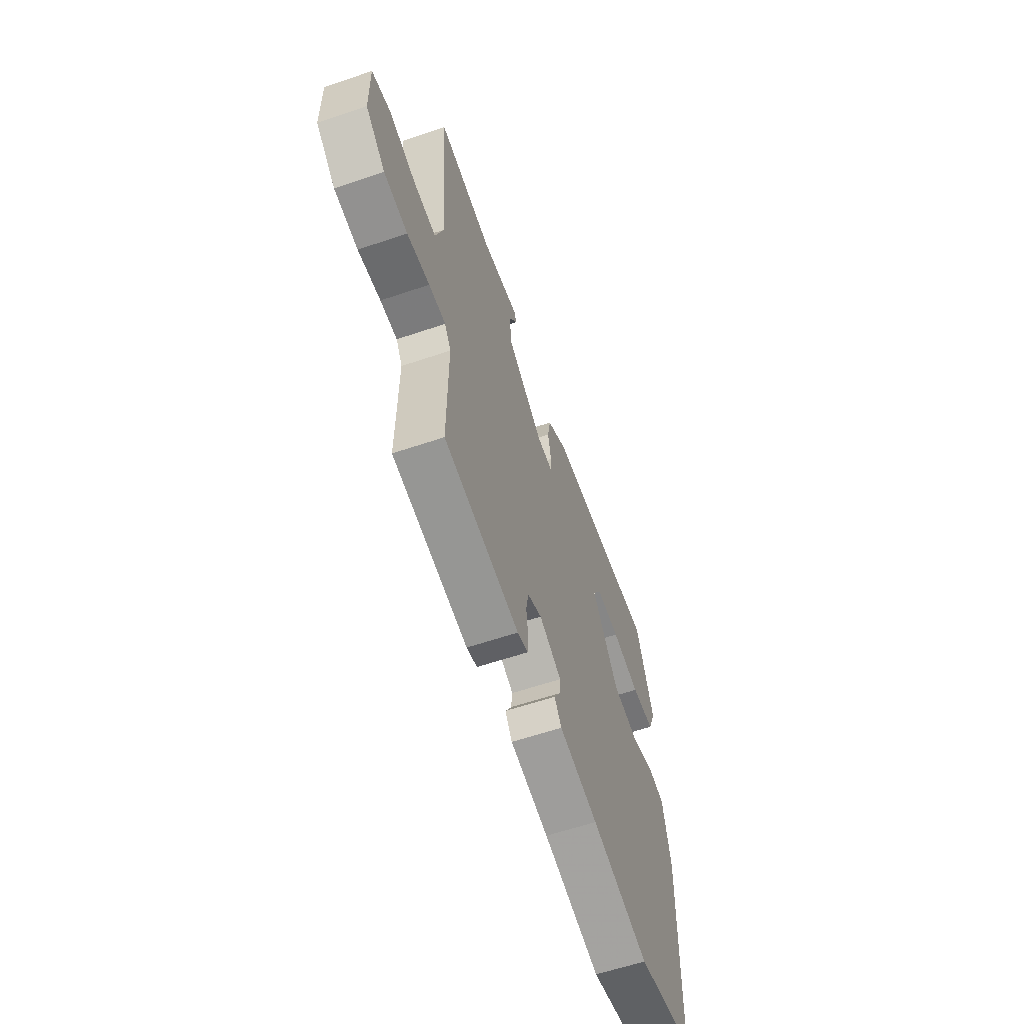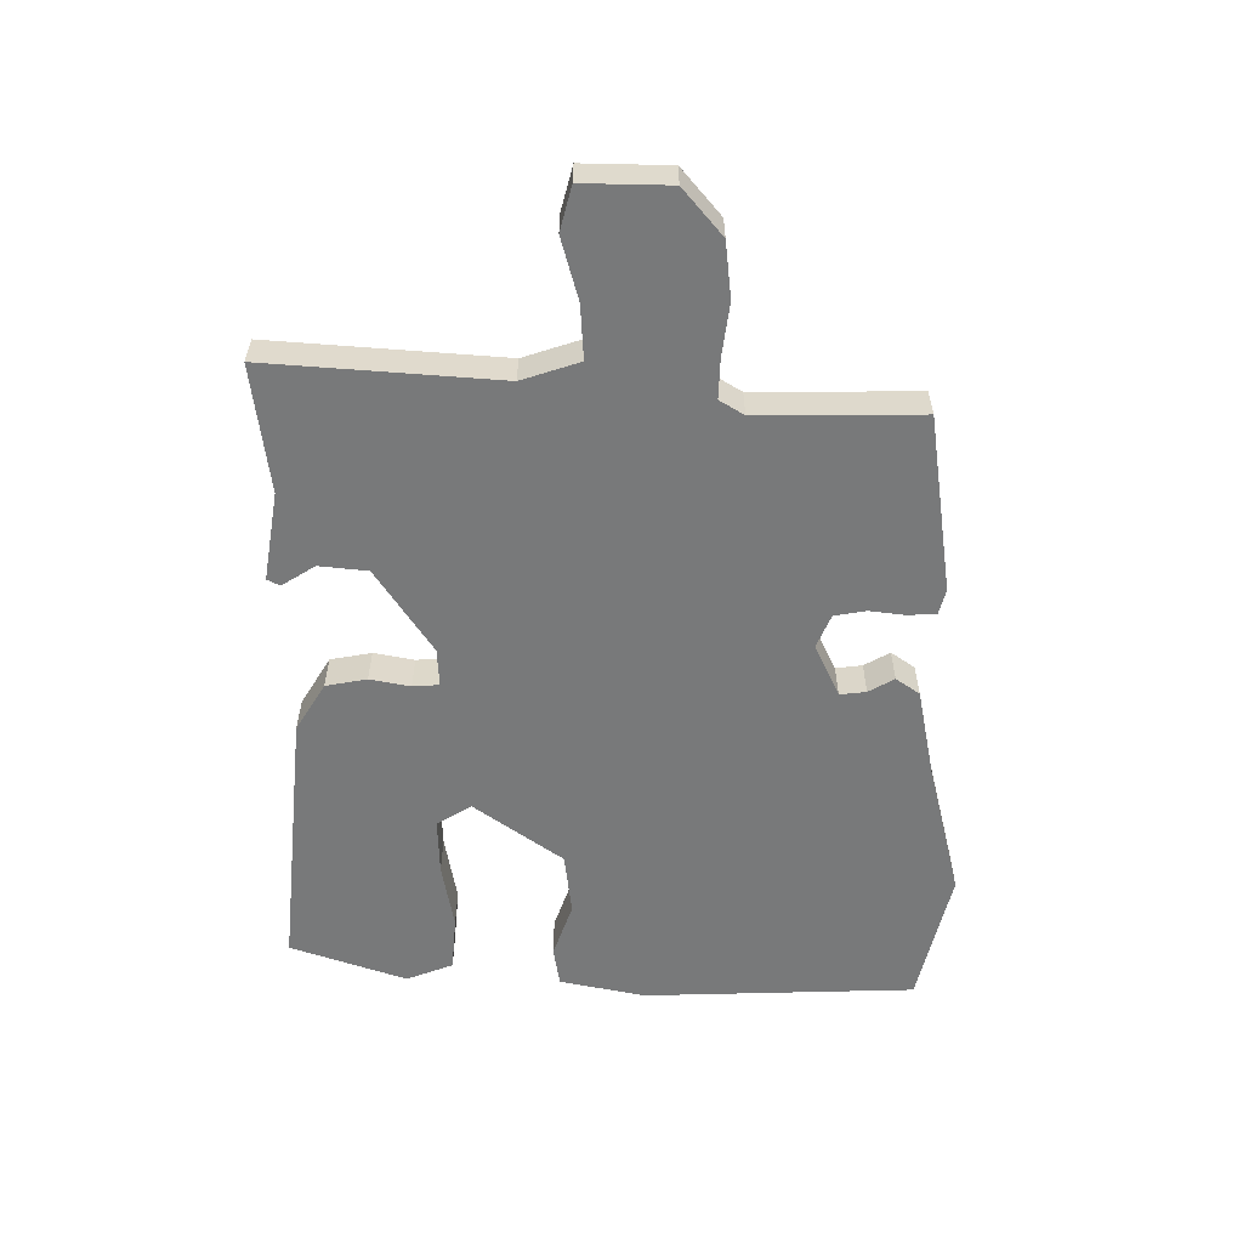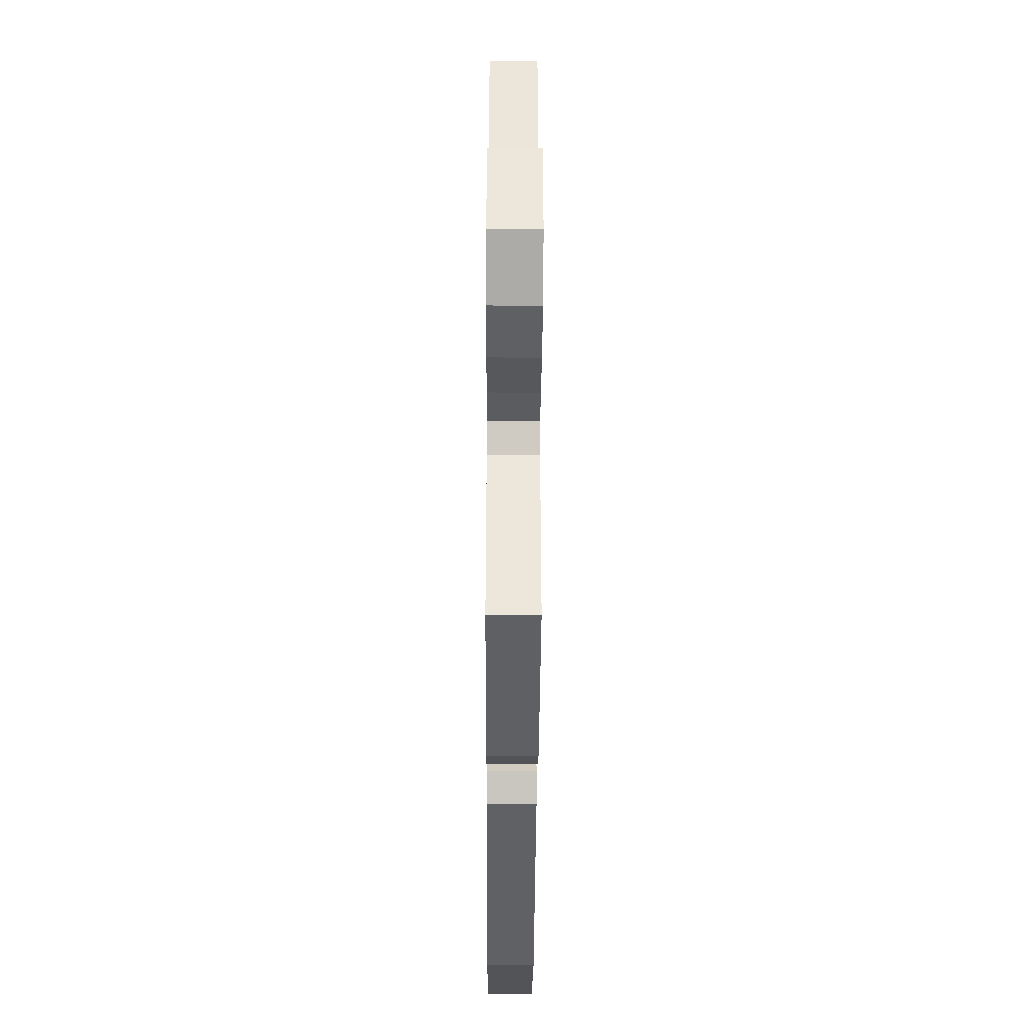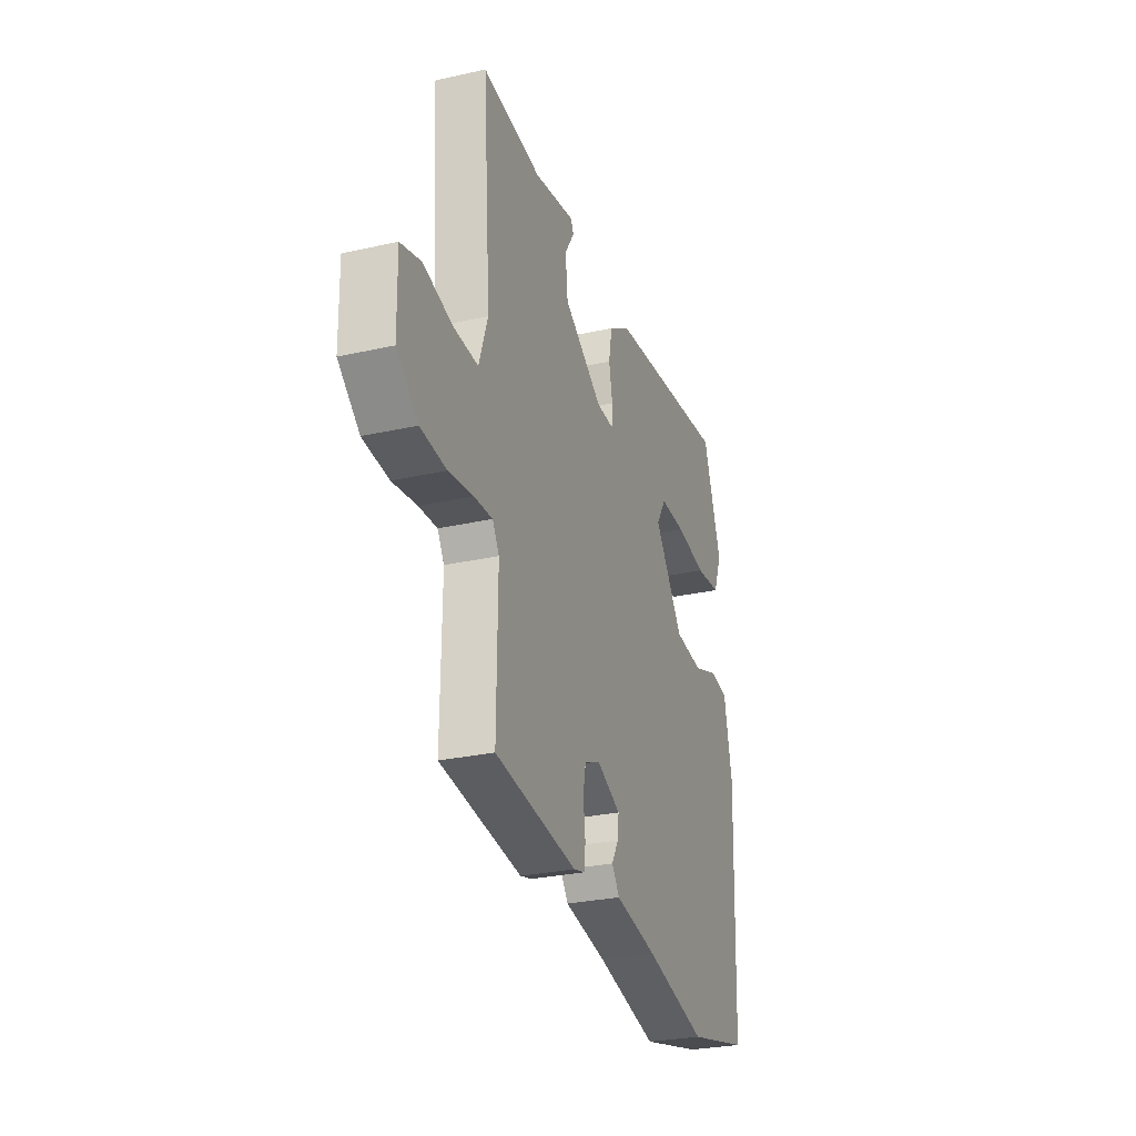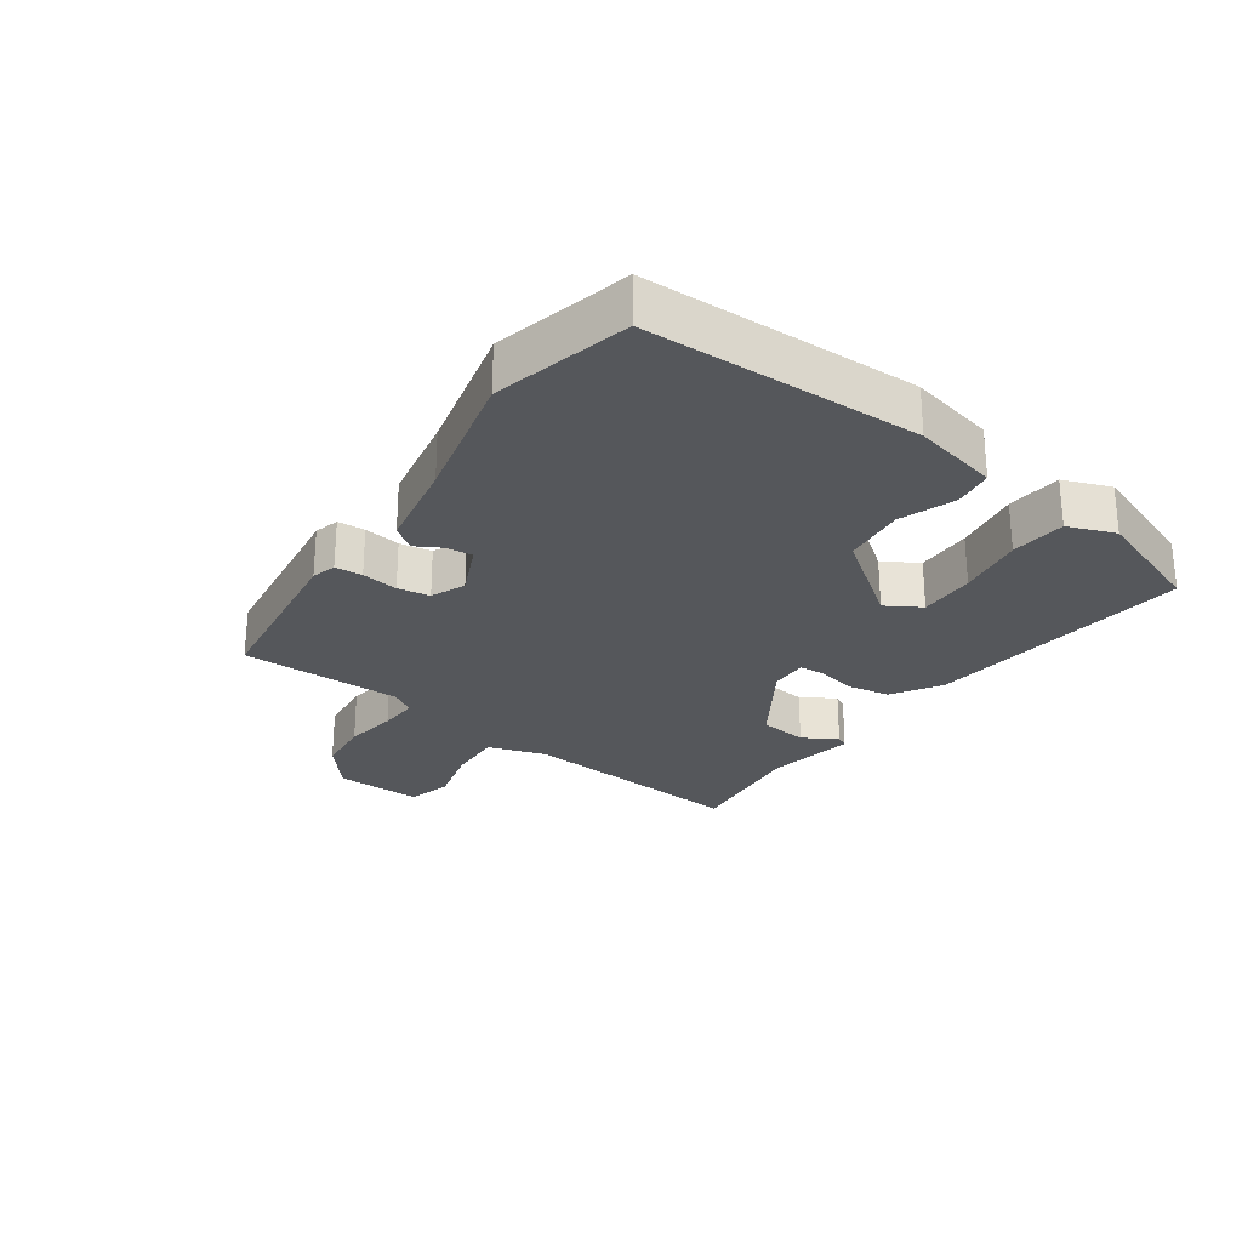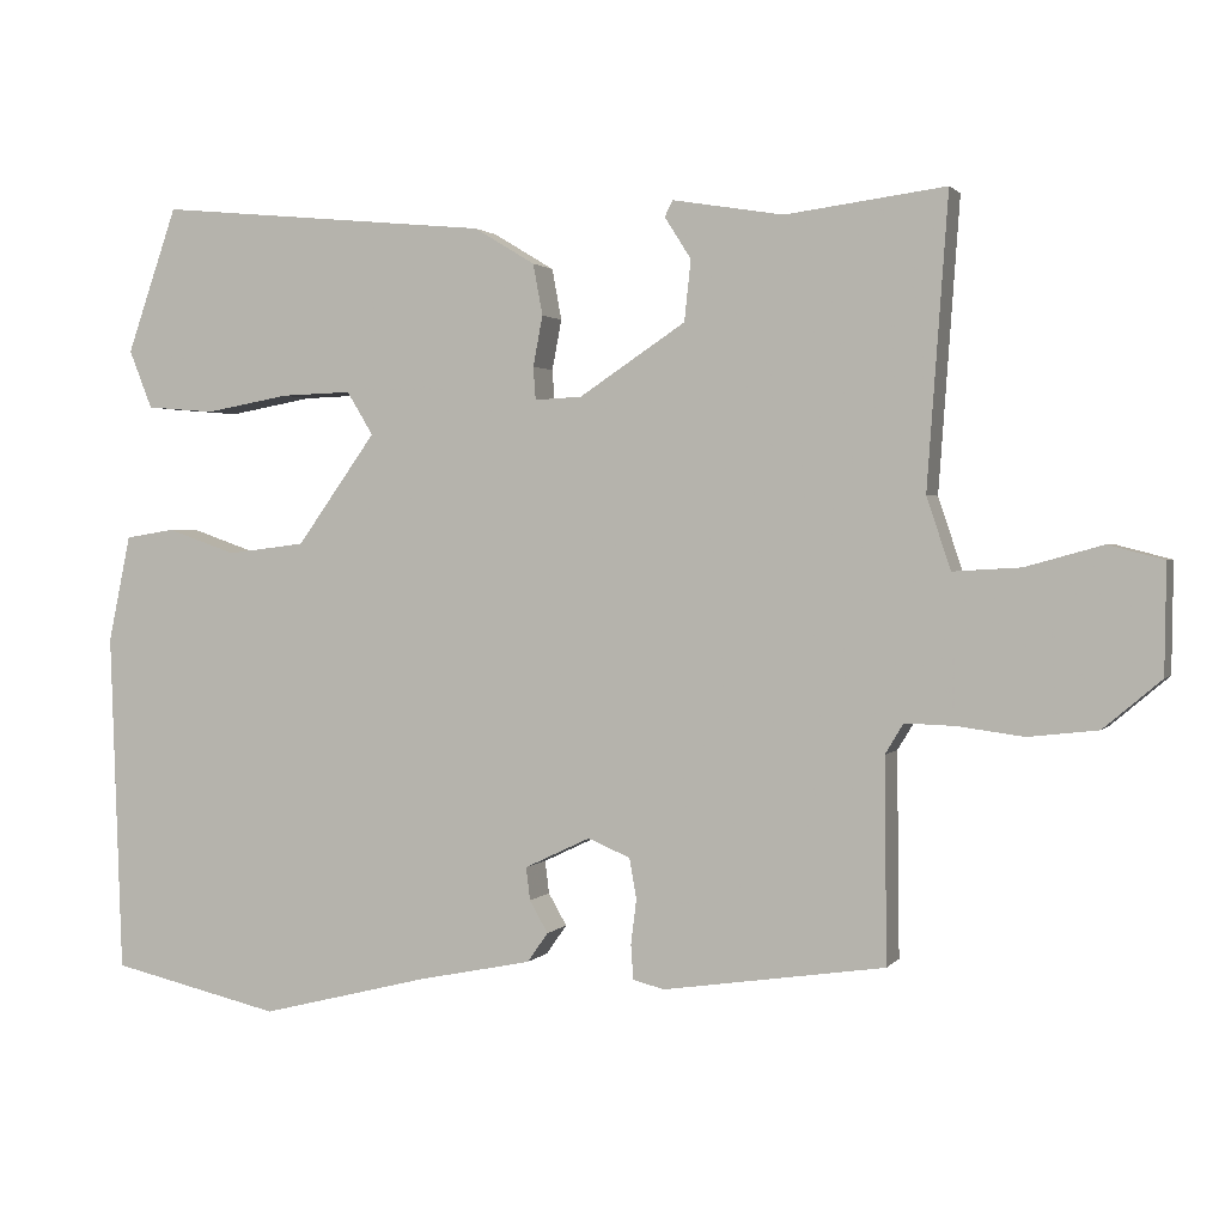
<metadata>
{"format":"obj","ext":"obj","renderer":"f3d","projection":"perspective","resolution":1024,"background":"white","views":[{"elev":-60.2,"azim":109.2,"up":"+Z"},{"elev":-57.7,"azim":89.6,"up":"+Y"},{"elev":-36.2,"azim":89.7,"up":"+Z"},{"elev":-27.7,"azim":109.0,"up":"+Z"},{"elev":-26.4,"azim":-126.0,"up":"+Y"},{"elev":1.6,"azim":18.4,"up":"+Z"}]}
</metadata>
<code>
v 0.565 0.07 0.48
v 0.539 0.07 0.118
v 0.569 0.07 0.028
v 0.653 0.07 0.033
v 0.75 0.07 0.06
v 0.819 0.07 0.042
v 0.817 0.07 -0.094
v 0.745 0.07 -0.155
v 0.658 0.07 -0.165
v 0.575 0.07 -0.154
v 0.513 0.07 -0.152
v 0.49 0.07 -0.19
v 0.493 0.07 -0.444
v 0.215 0.07 -0.485
v 0.176 0.07 -0.475
v 0.173 0.07 -0.432
v 0.18 0.07 -0.375
v 0.171 0.07 -0.325
v 0.118 0.07 -0.303
v 0.036 0.07 -0.342
v 0.041 0.07 -0.383
v 0.064 0.07 -0.423
v 0.038 0.07 -0.46
v -0.105 0.07 -0.489
v -0.316 0.07 -0.542
v -0.529 0.07 -0.493
v -0.544 0.07 -0.066
v -0.516 0.07 0.068
v -0.454 0.07 0.078
v -0.368 0.07 0.048
v -0.27 0.07 0.06
v -0.171 0.07 0.198
v -0.204 0.07 0.252
v -0.292 0.07 0.249
v -0.397 0.07 0.23
v -0.483 0.07 0.237
v -0.512 0.07 0.31
v -0.449 0.07 0.492
v -0.03 0.07 0.452
v 0.046 0.07 0.406
v 0.058 0.07 0.342
v 0.046 0.07 0.279
v 0.049 0.07 0.238
v 0.108 0.07 0.241
v 0.241 0.07 0.329
v 0.249 0.07 0.405
v 0.216 0.07 0.457
v 0.226 0.07 0.477
v 0.365 0.07 0.454
v 0.565 0 0.48
v 0.539 0 0.118
v 0.569 0 0.028
v 0.653 0 0.033
v 0.75 0 0.06
v 0.819 0 0.042
v 0.817 0 -0.094
v 0.745 0 -0.155
v 0.658 0 -0.165
v 0.575 0 -0.154
v 0.513 0 -0.152
v 0.49 0 -0.19
v 0.493 0 -0.444
v 0.215 0 -0.485
v 0.176 0 -0.475
v 0.173 0 -0.432
v 0.18 0 -0.375
v 0.171 0 -0.325
v 0.118 0 -0.303
v 0.036 0 -0.342
v 0.041 0 -0.383
v 0.064 0 -0.423
v 0.038 0 -0.46
v -0.105 0 -0.489
v -0.316 0 -0.542
v -0.529 0 -0.493
v -0.544 0 -0.066
v -0.516 0 0.068
v -0.454 0 0.078
v -0.368 0 0.048
v -0.27 0 0.06
v -0.171 0 0.198
v -0.204 0 0.252
v -0.292 0 0.249
v -0.397 0 0.23
v -0.483 0 0.237
v -0.512 0 0.31
v -0.449 0 0.492
v -0.03 0 0.452
v 0.046 0 0.406
v 0.058 0 0.342
v 0.046 0 0.279
v 0.049 0 0.238
v 0.108 0 0.241
v 0.241 0 0.329
v 0.249 0 0.405
v 0.216 0 0.457
v 0.226 0 0.477
v 0.365 0 0.454
f 46 47 48 49
f 45 46 49 1
f 44 45 1 2
f 43 44 2 3
f 39 40 41 42
f 39 42 43
f 38 39 43
f 37 38 43
f 34 35 36 37
f 33 34 37
f 33 37 43
f 32 33 43 3
f 27 28 29 30
f 27 30 31
f 24 25 26 27
f 24 27 31
f 21 22 23 24
f 20 21 24 31
f 19 20 31 32
f 14 15 16 17
f 12 13 14 17
f 11 12 17 18
f 7 8 9 10
f 7 10 11
f 4 5 6 7
f 3 4 7 11
f 18 19 32
f 3 11 18 32
f 98 97 96 95
f 50 98 95 94
f 51 50 94 93
f 52 51 93 92
f 91 90 89 88
f 92 91 88
f 92 88 87
f 92 87 86
f 86 85 84 83
f 86 83 82
f 92 86 82
f 52 92 82 81
f 79 78 77 76
f 80 79 76
f 76 75 74 73
f 80 76 73
f 73 72 71 70
f 80 73 70 69
f 81 80 69 68
f 66 65 64 63
f 66 63 62 61
f 67 66 61 60
f 59 58 57 56
f 60 59 56
f 56 55 54 53
f 60 56 53 52
f 81 68 67
f 81 67 60 52
f 1 50 51 2
f 2 51 52 3
f 3 52 53 4
f 4 53 54 5
f 5 54 55 6
f 6 55 56 7
f 7 56 57 8
f 8 57 58 9
f 9 58 59 10
f 10 59 60 11
f 11 60 61 12
f 12 61 62 13
f 13 62 63 14
f 14 63 64 15
f 15 64 65 16
f 16 65 66 17
f 17 66 67 18
f 18 67 68 19
f 19 68 69 20
f 20 69 70 21
f 21 70 71 22
f 22 71 72 23
f 23 72 73 24
f 24 73 74 25
f 25 74 75 26
f 26 75 76 27
f 27 76 77 28
f 28 77 78 29
f 29 78 79 30
f 30 79 80 31
f 31 80 81 32
f 32 81 82 33
f 33 82 83 34
f 34 83 84 35
f 35 84 85 36
f 36 85 86 37
f 37 86 87 38
f 38 87 88 39
f 39 88 89 40
f 40 89 90 41
f 41 90 91 42
f 42 91 92 43
f 43 92 93 44
f 44 93 94 45
f 45 94 95 46
f 46 95 96 47
f 47 96 97 48
f 48 97 98 49
f 49 98 50 1

</code>
